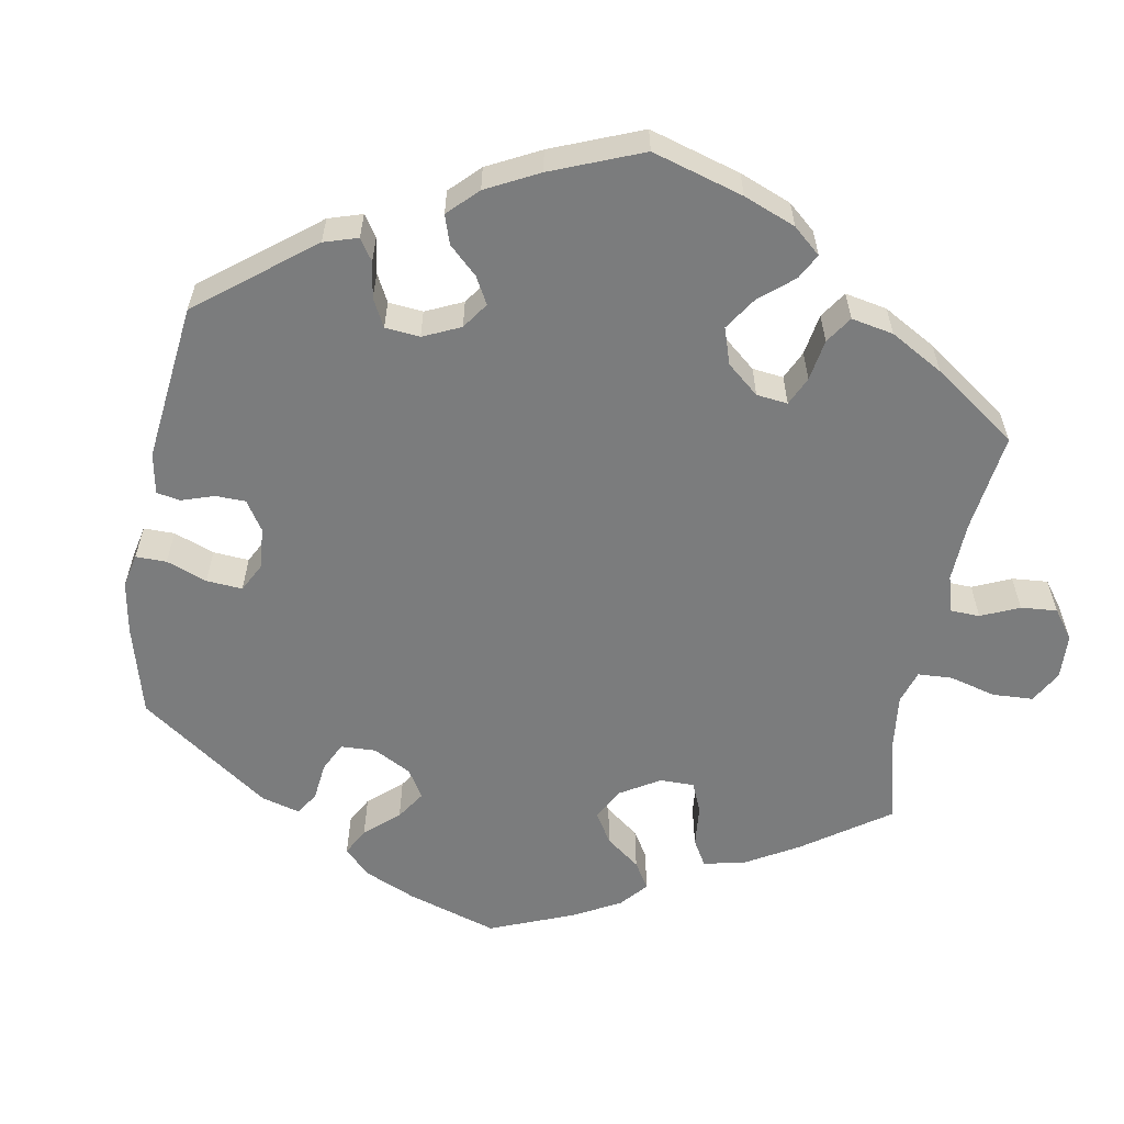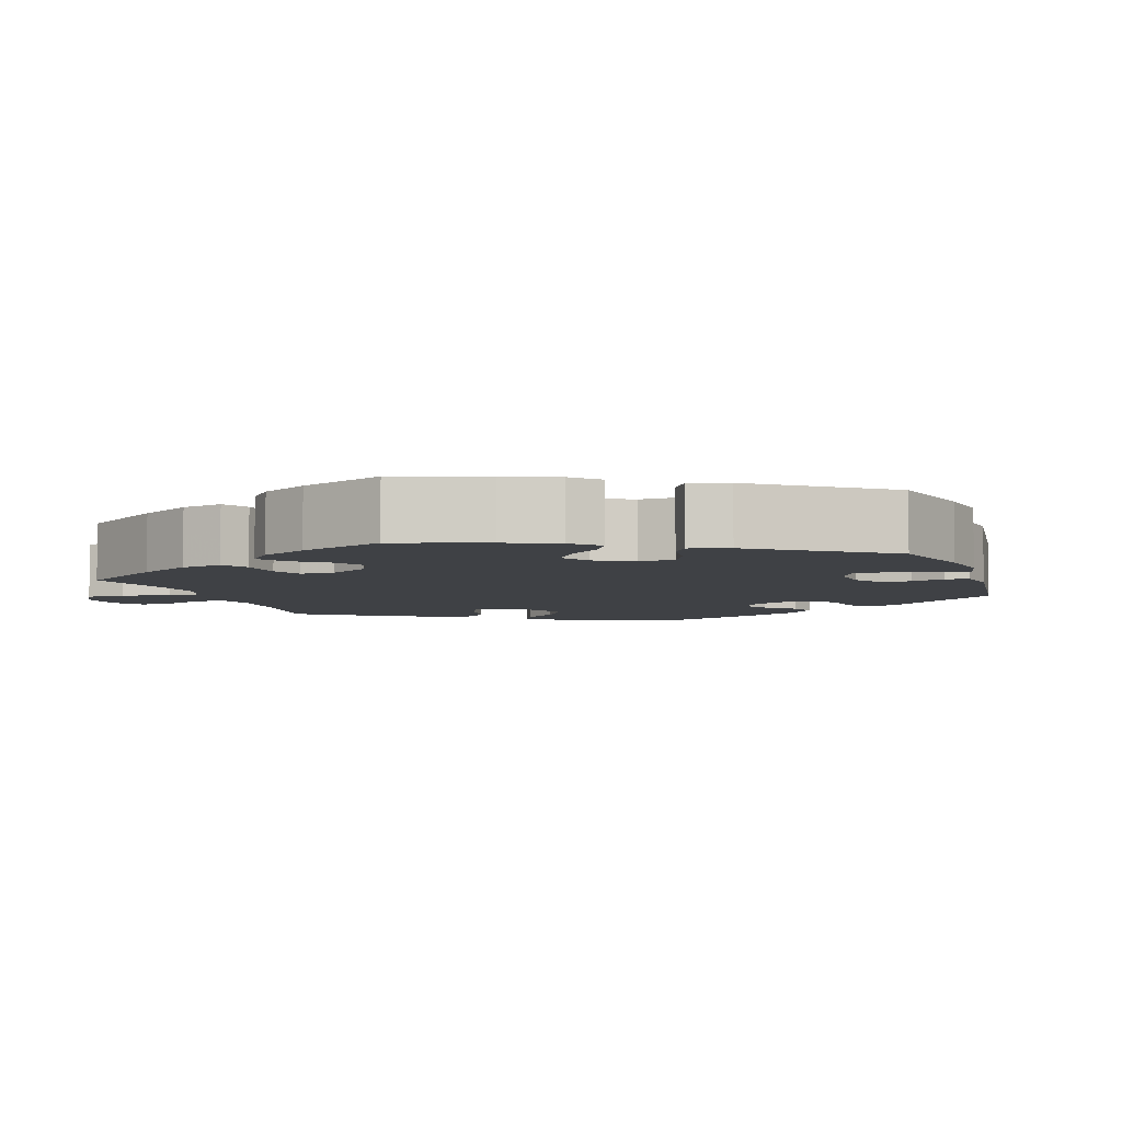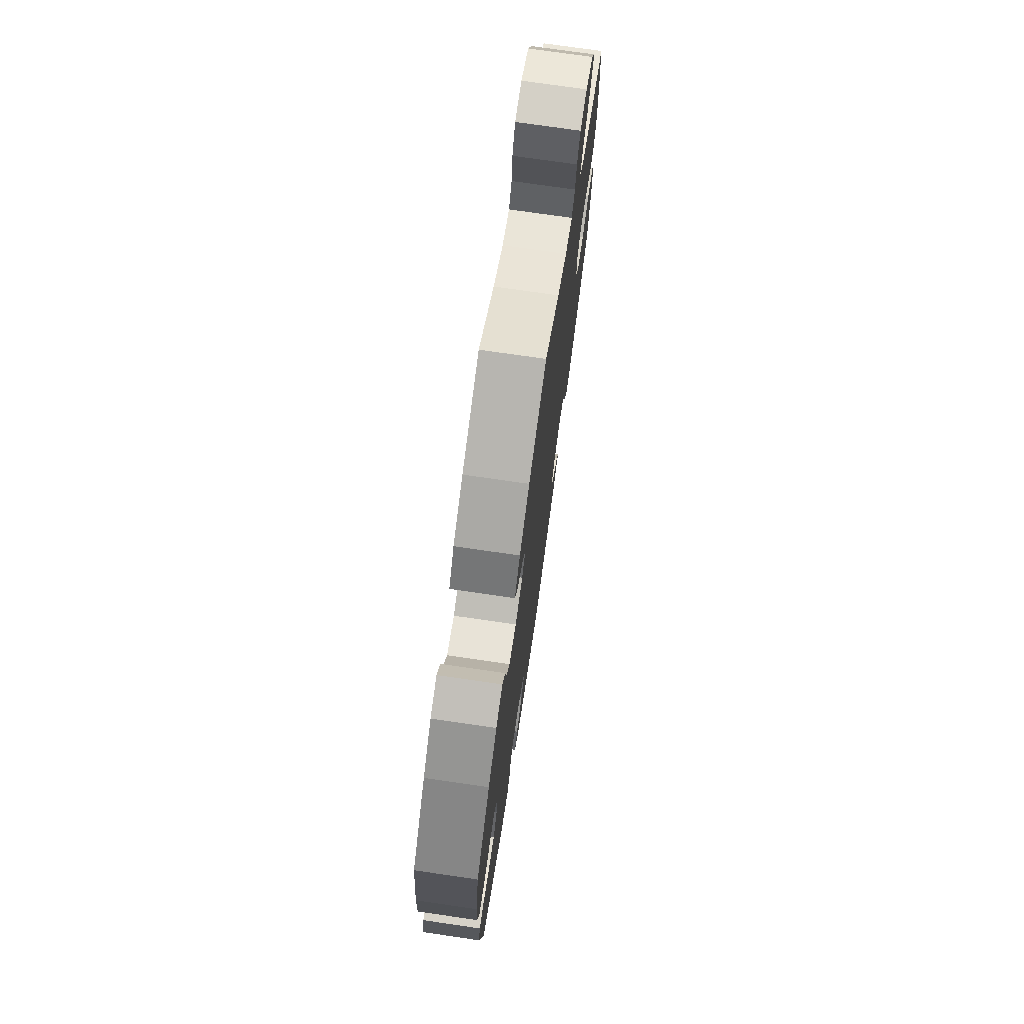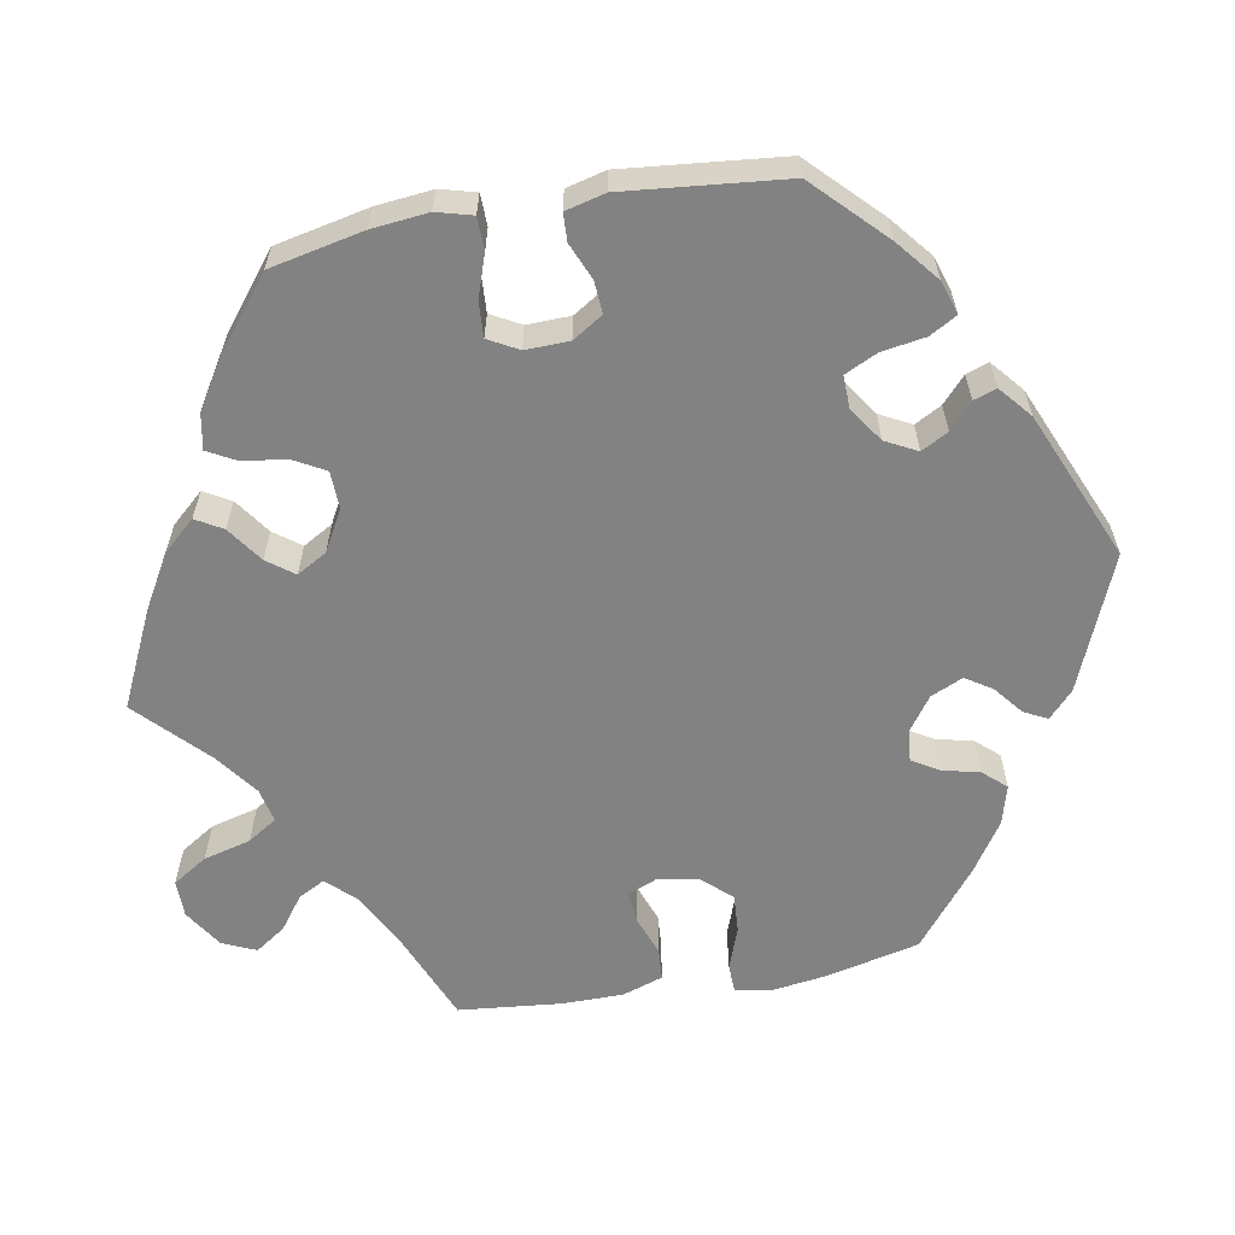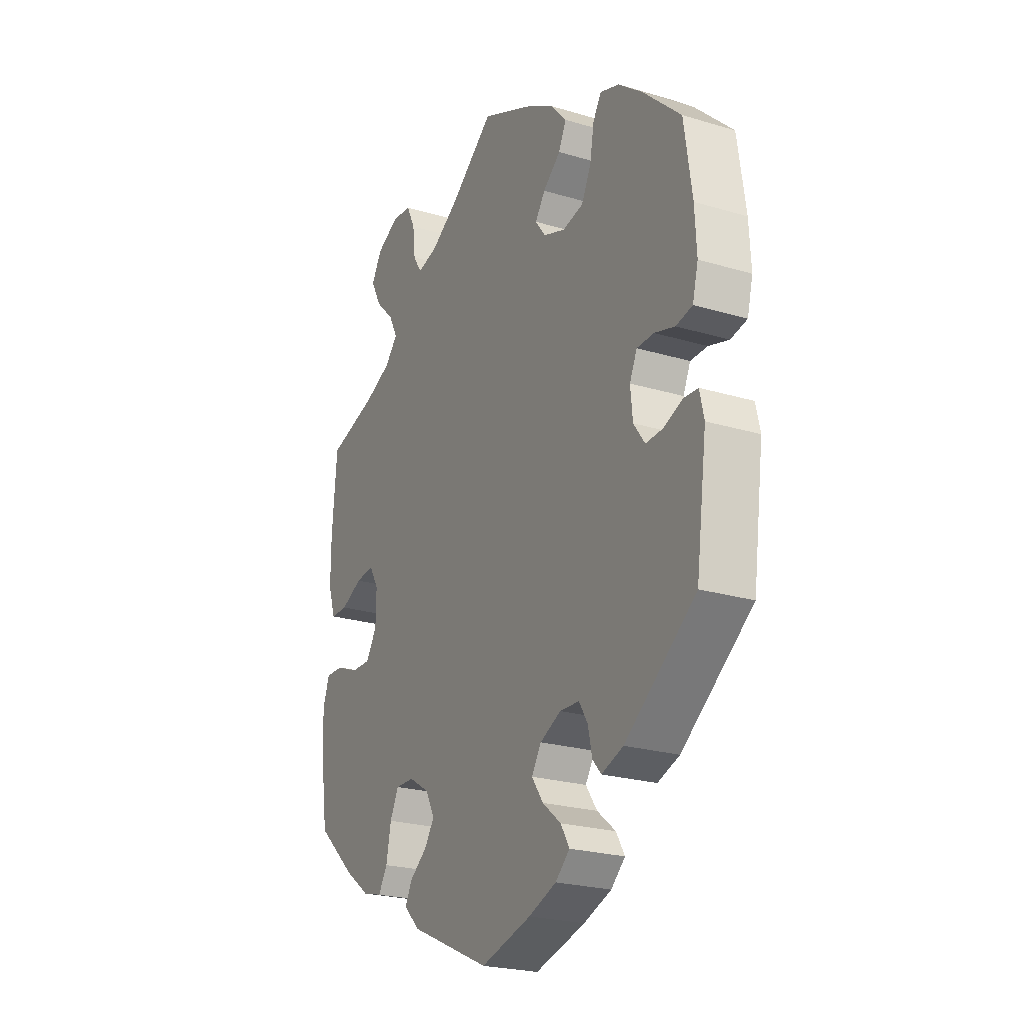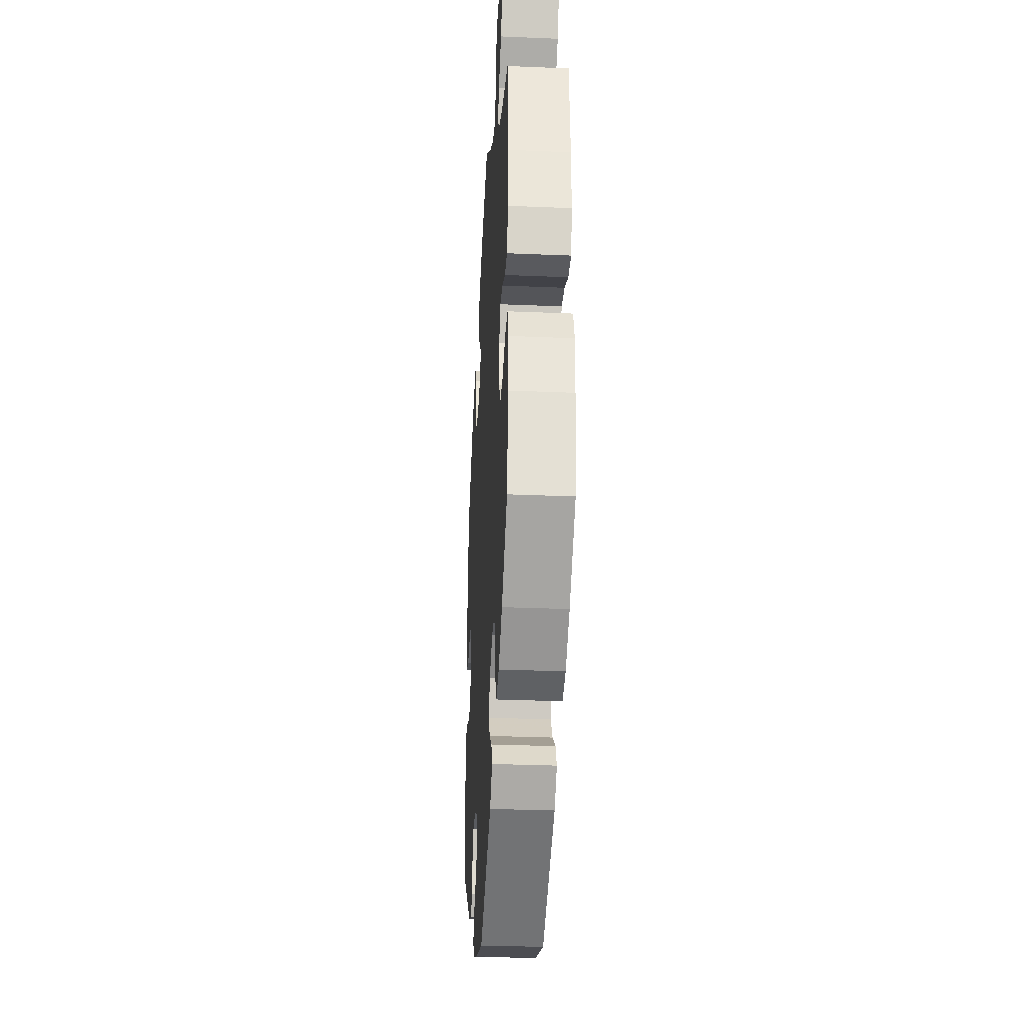
<metadata>
{"format":"obj","ext":"obj","renderer":"f3d","projection":"perspective","resolution":1024,"background":"white","views":[{"elev":-58.7,"azim":-70.0,"up":"+Y"},{"elev":-5.6,"azim":138.7,"up":"+Y"},{"elev":74.0,"azim":-81.7,"up":"+Z"},{"elev":-60.7,"azim":160.1,"up":"+Y"},{"elev":-23.6,"azim":-116.7,"up":"+Z"},{"elev":-31.5,"azim":86.6,"up":"+Z"}]}
</metadata>
<code>
v 0.101 0.07 0.5
v 0.166 0.07 0.459
v 0.214 0.07 0.447
v 0.234 0.07 0.479
v 0.24 0.07 0.532
v 0.26 0.07 0.574
v 0.306 0.07 0.579
v 0.358 0.07 0.552
v 0.382 0.07 0.511
v 0.358 0.07 0.465
v 0.314 0.07 0.421
v 0.294 0.07 0.382
v 0.324 0.07 0.349
v 0.386 0.07 0.322
v 0.5 0.07 0.289
v 0.511 0.07 0.156
v 0.511 0.07 0.077
v 0.494 0.07 0.025
v 0.455 0.07 0.025
v 0.405 0.07 0.048
v 0.363 0.07 0.053
v 0.341 0.07 0.015
v 0.342 0.07 -0.044
v 0.367 0.07 -0.084
v 0.413 0.07 -0.083
v 0.464 0.07 -0.062
v 0.505 0.07 -0.061
v 0.52 0.07 -0.104
v 0.518 0.07 -0.172
v 0.501 0.07 -0.288
v 0.411 0.07 -0.369
v 0.353 0.07 -0.411
v 0.308 0.07 -0.423
v 0.287 0.07 -0.389
v 0.276 0.07 -0.333
v 0.256 0.07 -0.293
v 0.213 0.07 -0.294
v 0.166 0.07 -0.323
v 0.145 0.07 -0.363
v 0.168 0.07 -0.397
v 0.208 0.07 -0.427
v 0.224 0.07 -0.458
v 0.187 0.07 -0.494
v 0.001 0.07 -0.578
v -0.116 0.07 -0.546
v -0.18 0.07 -0.522
v -0.213 0.07 -0.492
v -0.193 0.07 -0.458
v -0.15 0.07 -0.423
v -0.124 0.07 -0.385
v -0.146 0.07 -0.35
v -0.194 0.07 -0.327
v -0.239 0.07 -0.329
v -0.259 0.07 -0.362
v -0.268 0.07 -0.405
v -0.288 0.07 -0.428
v -0.338 0.07 -0.41
v -0.501 0.07 -0.288
v -0.526 0.07 -0.106
v -0.516 0.07 -0.062
v -0.483 0.07 -0.06
v -0.44 0.07 -0.077
v -0.4 0.07 -0.079
v -0.374 0.07 -0.043
v -0.369 0.07 0.009
v -0.386 0.07 0.046
v -0.425 0.07 0.047
v -0.472 0.07 0.033
v -0.51 0.07 0.041
v -0.523 0.07 0.091
v -0.519 0.07 0.166
v -0.501 0.07 0.289
v -0.413 0.07 0.372
v -0.357 0.07 0.416
v -0.313 0.07 0.431
v -0.294 0.07 0.4
v -0.284 0.07 0.344
v -0.262 0.07 0.3
v -0.214 0.07 0.29
v -0.164 0.07 0.308
v -0.14 0.07 0.34
v -0.163 0.07 0.373
v -0.204 0.07 0.407
v -0.222 0.07 0.444
v -0.186 0.07 0.485
v -0.119 0.07 0.524
v 0 0.07 0.578
v 0.101 0 0.5
v 0.166 0 0.459
v 0.214 0 0.447
v 0.234 0 0.479
v 0.24 0 0.532
v 0.26 0 0.574
v 0.306 0 0.579
v 0.358 0 0.552
v 0.382 0 0.511
v 0.358 0 0.465
v 0.314 0 0.421
v 0.294 0 0.382
v 0.324 0 0.349
v 0.386 0 0.322
v 0.5 0 0.289
v 0.511 0 0.156
v 0.511 0 0.077
v 0.494 0 0.025
v 0.455 0 0.025
v 0.405 0 0.048
v 0.363 0 0.053
v 0.341 0 0.015
v 0.342 0 -0.044
v 0.367 0 -0.084
v 0.413 0 -0.083
v 0.464 0 -0.062
v 0.505 0 -0.061
v 0.52 0 -0.104
v 0.518 0 -0.172
v 0.501 0 -0.288
v 0.411 0 -0.369
v 0.353 0 -0.411
v 0.308 0 -0.423
v 0.287 0 -0.389
v 0.276 0 -0.333
v 0.256 0 -0.293
v 0.213 0 -0.294
v 0.166 0 -0.323
v 0.145 0 -0.363
v 0.168 0 -0.397
v 0.208 0 -0.427
v 0.224 0 -0.458
v 0.187 0 -0.494
v 0.001 0 -0.578
v -0.116 0 -0.546
v -0.18 0 -0.522
v -0.213 0 -0.492
v -0.193 0 -0.458
v -0.15 0 -0.423
v -0.124 0 -0.385
v -0.146 0 -0.35
v -0.194 0 -0.327
v -0.239 0 -0.329
v -0.259 0 -0.362
v -0.268 0 -0.405
v -0.288 0 -0.428
v -0.338 0 -0.41
v -0.501 0 -0.288
v -0.526 0 -0.106
v -0.516 0 -0.062
v -0.483 0 -0.06
v -0.44 0 -0.077
v -0.4 0 -0.079
v -0.374 0 -0.043
v -0.369 0 0.009
v -0.386 0 0.046
v -0.425 0 0.047
v -0.472 0 0.033
v -0.51 0 0.041
v -0.523 0 0.091
v -0.519 0 0.166
v -0.501 0 0.289
v -0.413 0 0.372
v -0.357 0 0.416
v -0.313 0 0.431
v -0.294 0 0.4
v -0.284 0 0.344
v -0.262 0 0.3
v -0.214 0 0.29
v -0.164 0 0.308
v -0.14 0 0.34
v -0.163 0 0.373
v -0.204 0 0.407
v -0.222 0 0.444
v -0.186 0 0.485
v -0.119 0 0.524
v 0 0 0.578
f 86 87 1
f 85 86 1 2
f 82 83 84 85
f 81 82 85 2
f 80 81 2 3
f 74 75 76 77
f 74 77 78
f 73 74 78
f 72 73 78
f 71 72 78 79
f 67 68 69 70
f 66 67 70 71
f 59 60 61 62
f 59 62 63
f 58 59 63
f 57 58 63 64
f 54 55 56 57
f 53 54 57 64
f 46 47 48 49
f 46 49 50
f 45 46 50
f 44 45 50
f 43 44 50 51
f 40 41 42 43
f 39 40 43 51
f 32 33 34 35
f 32 35 36
f 31 32 36
f 30 31 36
f 29 30 36
f 28 29 36 37
f 25 26 27 28
f 24 25 28 37
f 17 18 19 20
f 17 20 21
f 14 15 16 17
f 13 14 17 21
f 12 13 21 22
f 8 9 10 11
f 8 11 12
f 7 8 12
f 4 5 6 7
f 3 4 7 12
f 80 3 12 22
f 66 71 79 80
f 65 66 80 22
f 52 53 64 65
f 38 39 51 52
f 23 24 37 38
f 38 52 65
f 22 23 38 65
f 88 174 173
f 89 88 173 172
f 172 171 170 169
f 89 172 169 168
f 90 89 168 167
f 164 163 162 161
f 165 164 161
f 165 161 160
f 165 160 159
f 166 165 159 158
f 157 156 155 154
f 158 157 154 153
f 149 148 147 146
f 150 149 146
f 150 146 145
f 151 150 145 144
f 144 143 142 141
f 151 144 141 140
f 136 135 134 133
f 137 136 133
f 137 133 132
f 137 132 131
f 138 137 131 130
f 130 129 128 127
f 138 130 127 126
f 122 121 120 119
f 123 122 119
f 123 119 118
f 123 118 117
f 123 117 116
f 124 123 116 115
f 115 114 113 112
f 124 115 112 111
f 107 106 105 104
f 108 107 104
f 104 103 102 101
f 108 104 101 100
f 109 108 100 99
f 98 97 96 95
f 99 98 95
f 99 95 94
f 94 93 92 91
f 99 94 91 90
f 109 99 90 167
f 167 166 158 153
f 109 167 153 152
f 152 151 140 139
f 139 138 126 125
f 125 124 111 110
f 152 139 125
f 152 125 110 109
f 1 88 89 2
f 2 89 90 3
f 3 90 91 4
f 4 91 92 5
f 5 92 93 6
f 6 93 94 7
f 7 94 95 8
f 8 95 96 9
f 9 96 97 10
f 10 97 98 11
f 11 98 99 12
f 12 99 100 13
f 13 100 101 14
f 14 101 102 15
f 15 102 103 16
f 16 103 104 17
f 17 104 105 18
f 18 105 106 19
f 19 106 107 20
f 20 107 108 21
f 21 108 109 22
f 22 109 110 23
f 23 110 111 24
f 24 111 112 25
f 25 112 113 26
f 26 113 114 27
f 27 114 115 28
f 28 115 116 29
f 29 116 117 30
f 30 117 118 31
f 31 118 119 32
f 32 119 120 33
f 33 120 121 34
f 34 121 122 35
f 35 122 123 36
f 36 123 124 37
f 37 124 125 38
f 38 125 126 39
f 39 126 127 40
f 40 127 128 41
f 41 128 129 42
f 42 129 130 43
f 43 130 131 44
f 44 131 132 45
f 45 132 133 46
f 46 133 134 47
f 47 134 135 48
f 48 135 136 49
f 49 136 137 50
f 50 137 138 51
f 51 138 139 52
f 52 139 140 53
f 53 140 141 54
f 54 141 142 55
f 55 142 143 56
f 56 143 144 57
f 57 144 145 58
f 58 145 146 59
f 59 146 147 60
f 60 147 148 61
f 61 148 149 62
f 62 149 150 63
f 63 150 151 64
f 64 151 152 65
f 65 152 153 66
f 66 153 154 67
f 67 154 155 68
f 68 155 156 69
f 69 156 157 70
f 70 157 158 71
f 71 158 159 72
f 72 159 160 73
f 73 160 161 74
f 74 161 162 75
f 75 162 163 76
f 76 163 164 77
f 77 164 165 78
f 78 165 166 79
f 79 166 167 80
f 80 167 168 81
f 81 168 169 82
f 82 169 170 83
f 83 170 171 84
f 84 171 172 85
f 85 172 173 86
f 86 173 174 87
f 87 174 88 1

</code>
